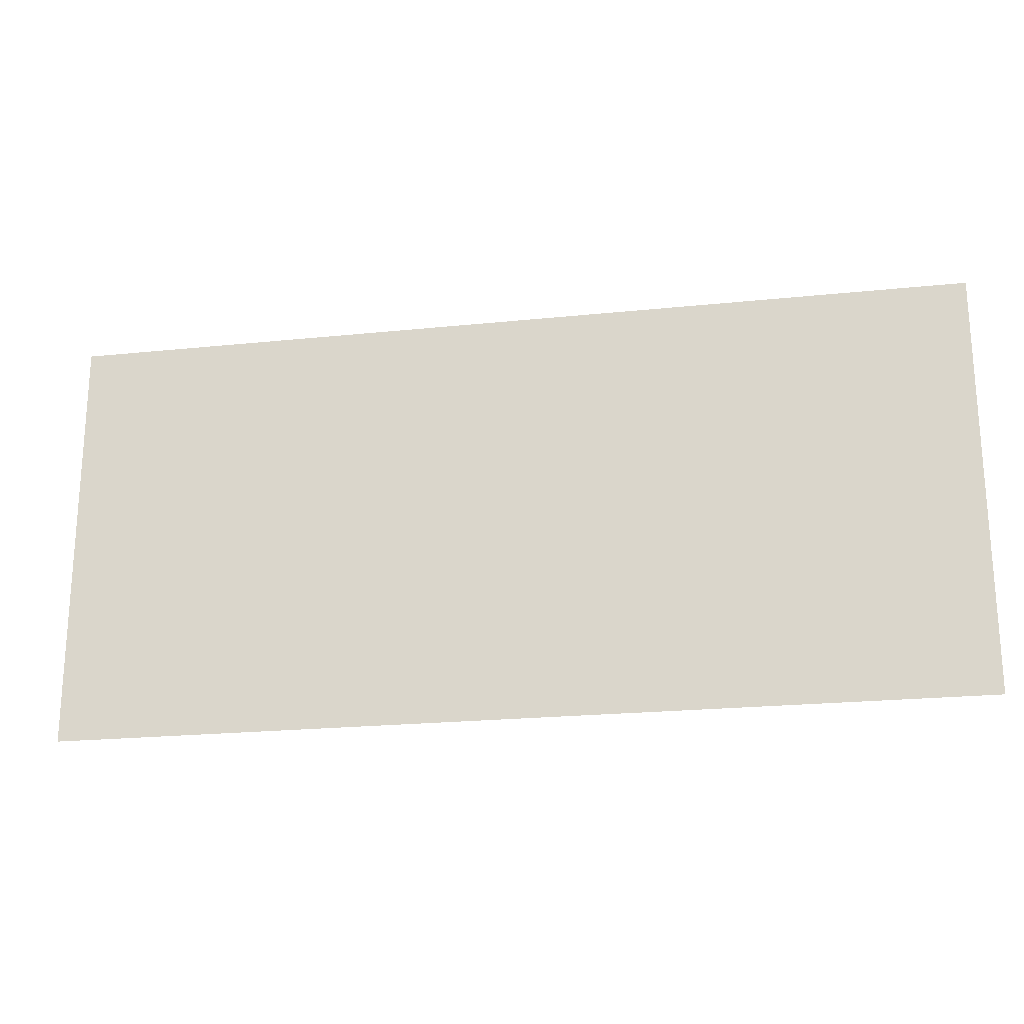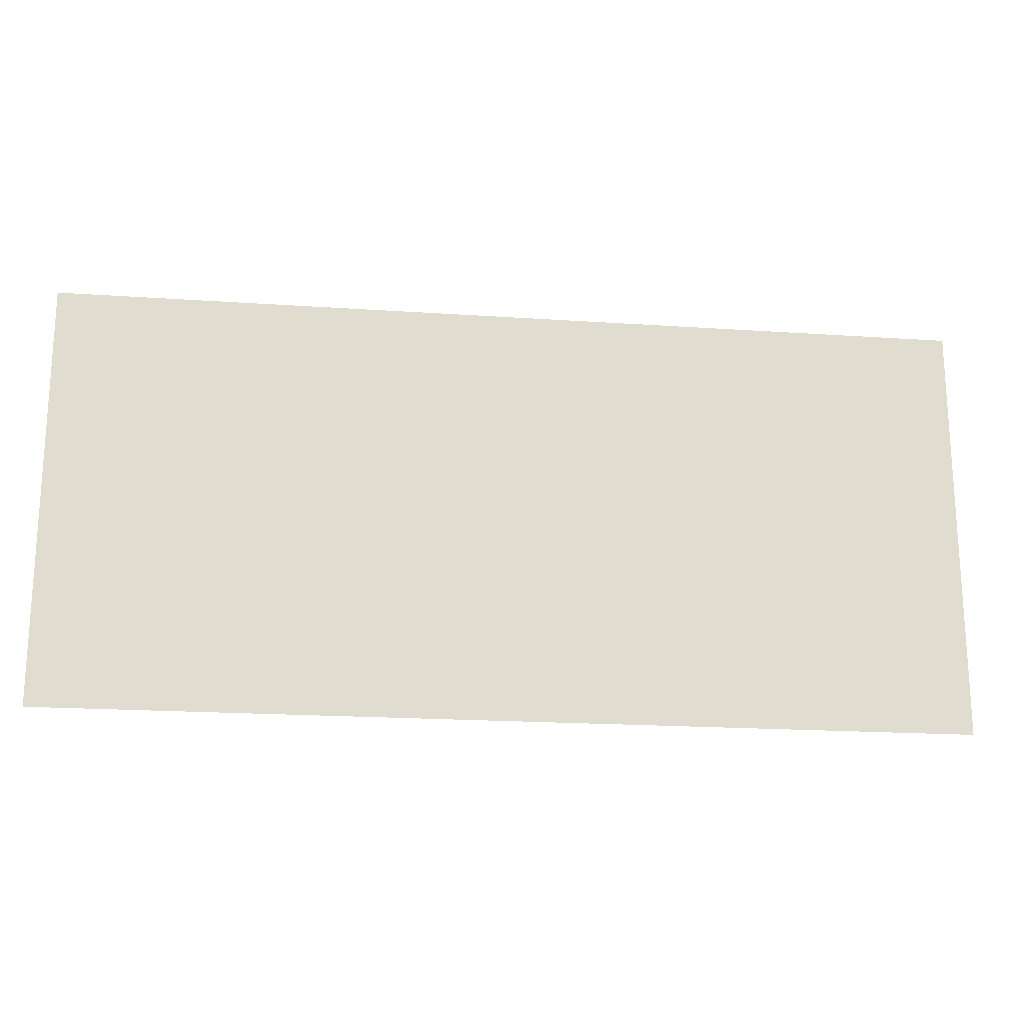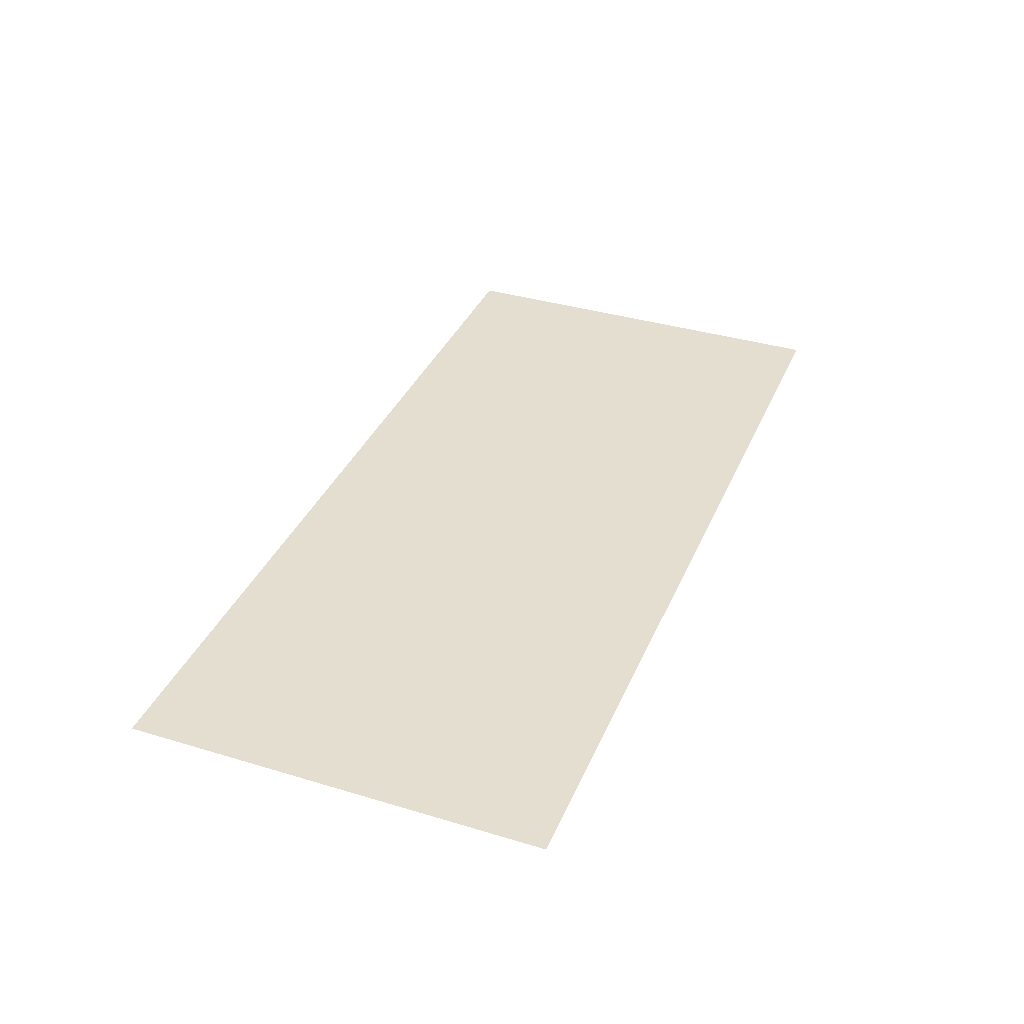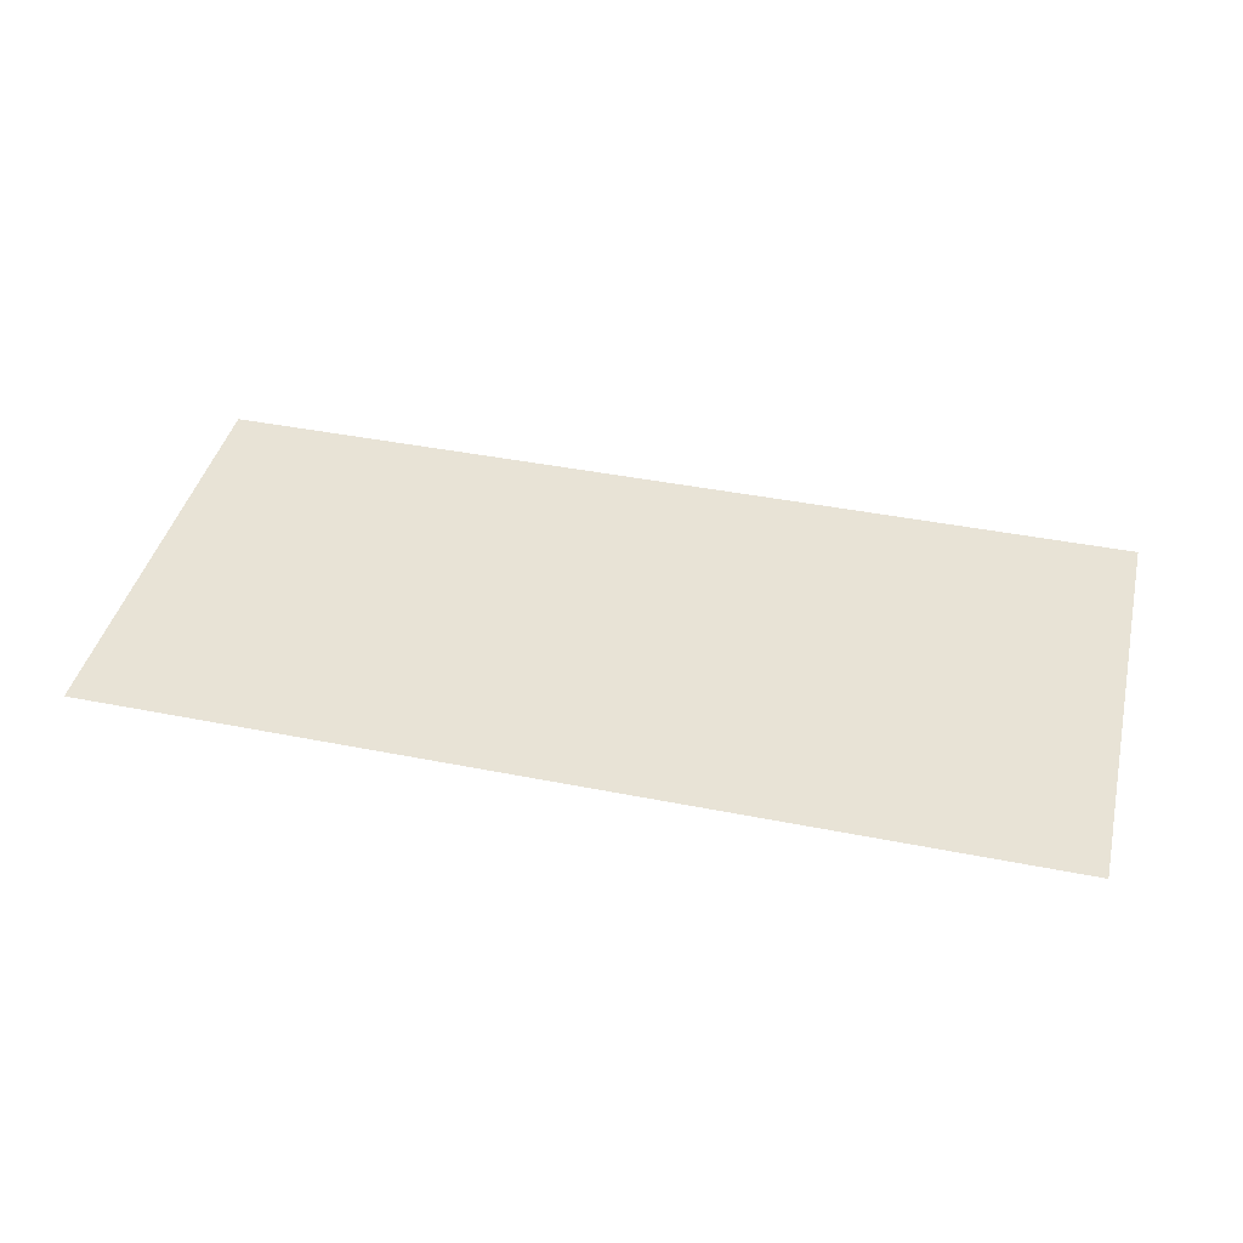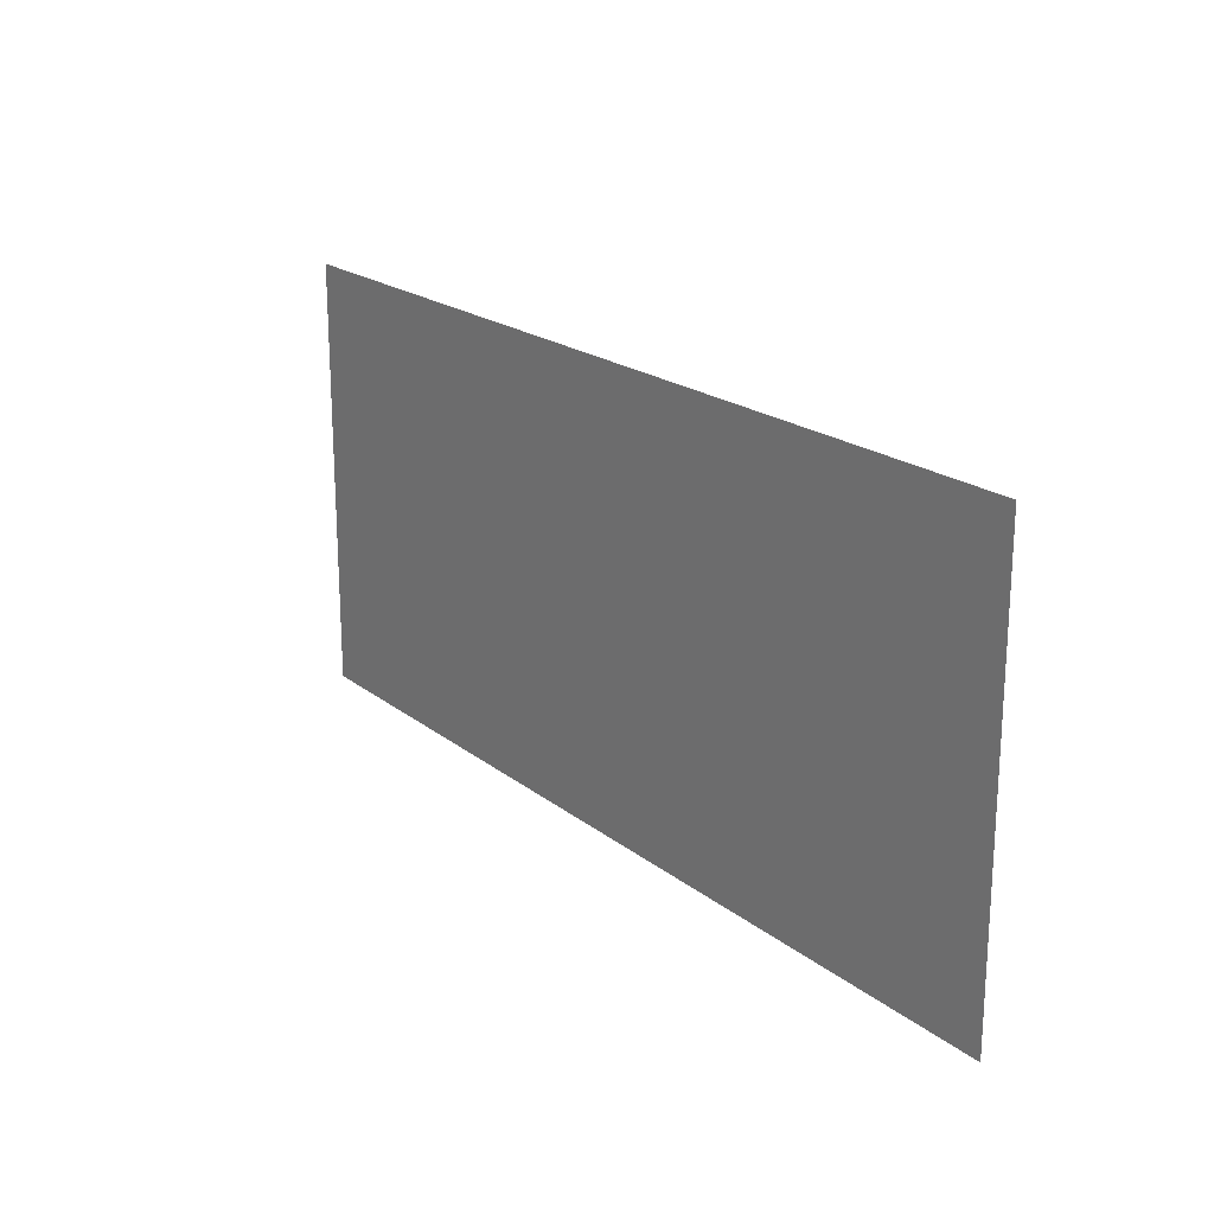
<metadata>
{"format":"obj","ext":"obj","renderer":"f3d","projection":"perspective","resolution":1024,"background":"white","views":[{"elev":-21.7,"azim":10.4,"up":"+Y"},{"elev":-19.4,"azim":172.7,"up":"+Y"},{"elev":36.5,"azim":-68.6,"up":"+Z"},{"elev":41.9,"azim":-166.5,"up":"+Z"},{"elev":20.3,"azim":-125.9,"up":"+Y"}]}
</metadata>
<code>
v 2.351 -33.21 -9.459
v -1.713 -31.33 -9.459
v -1.713 -33.21 -9.459
v 2.351 -31.33 -9.459
g Building23_28442_29
f 1 3 2
f 2 4 1

</code>
